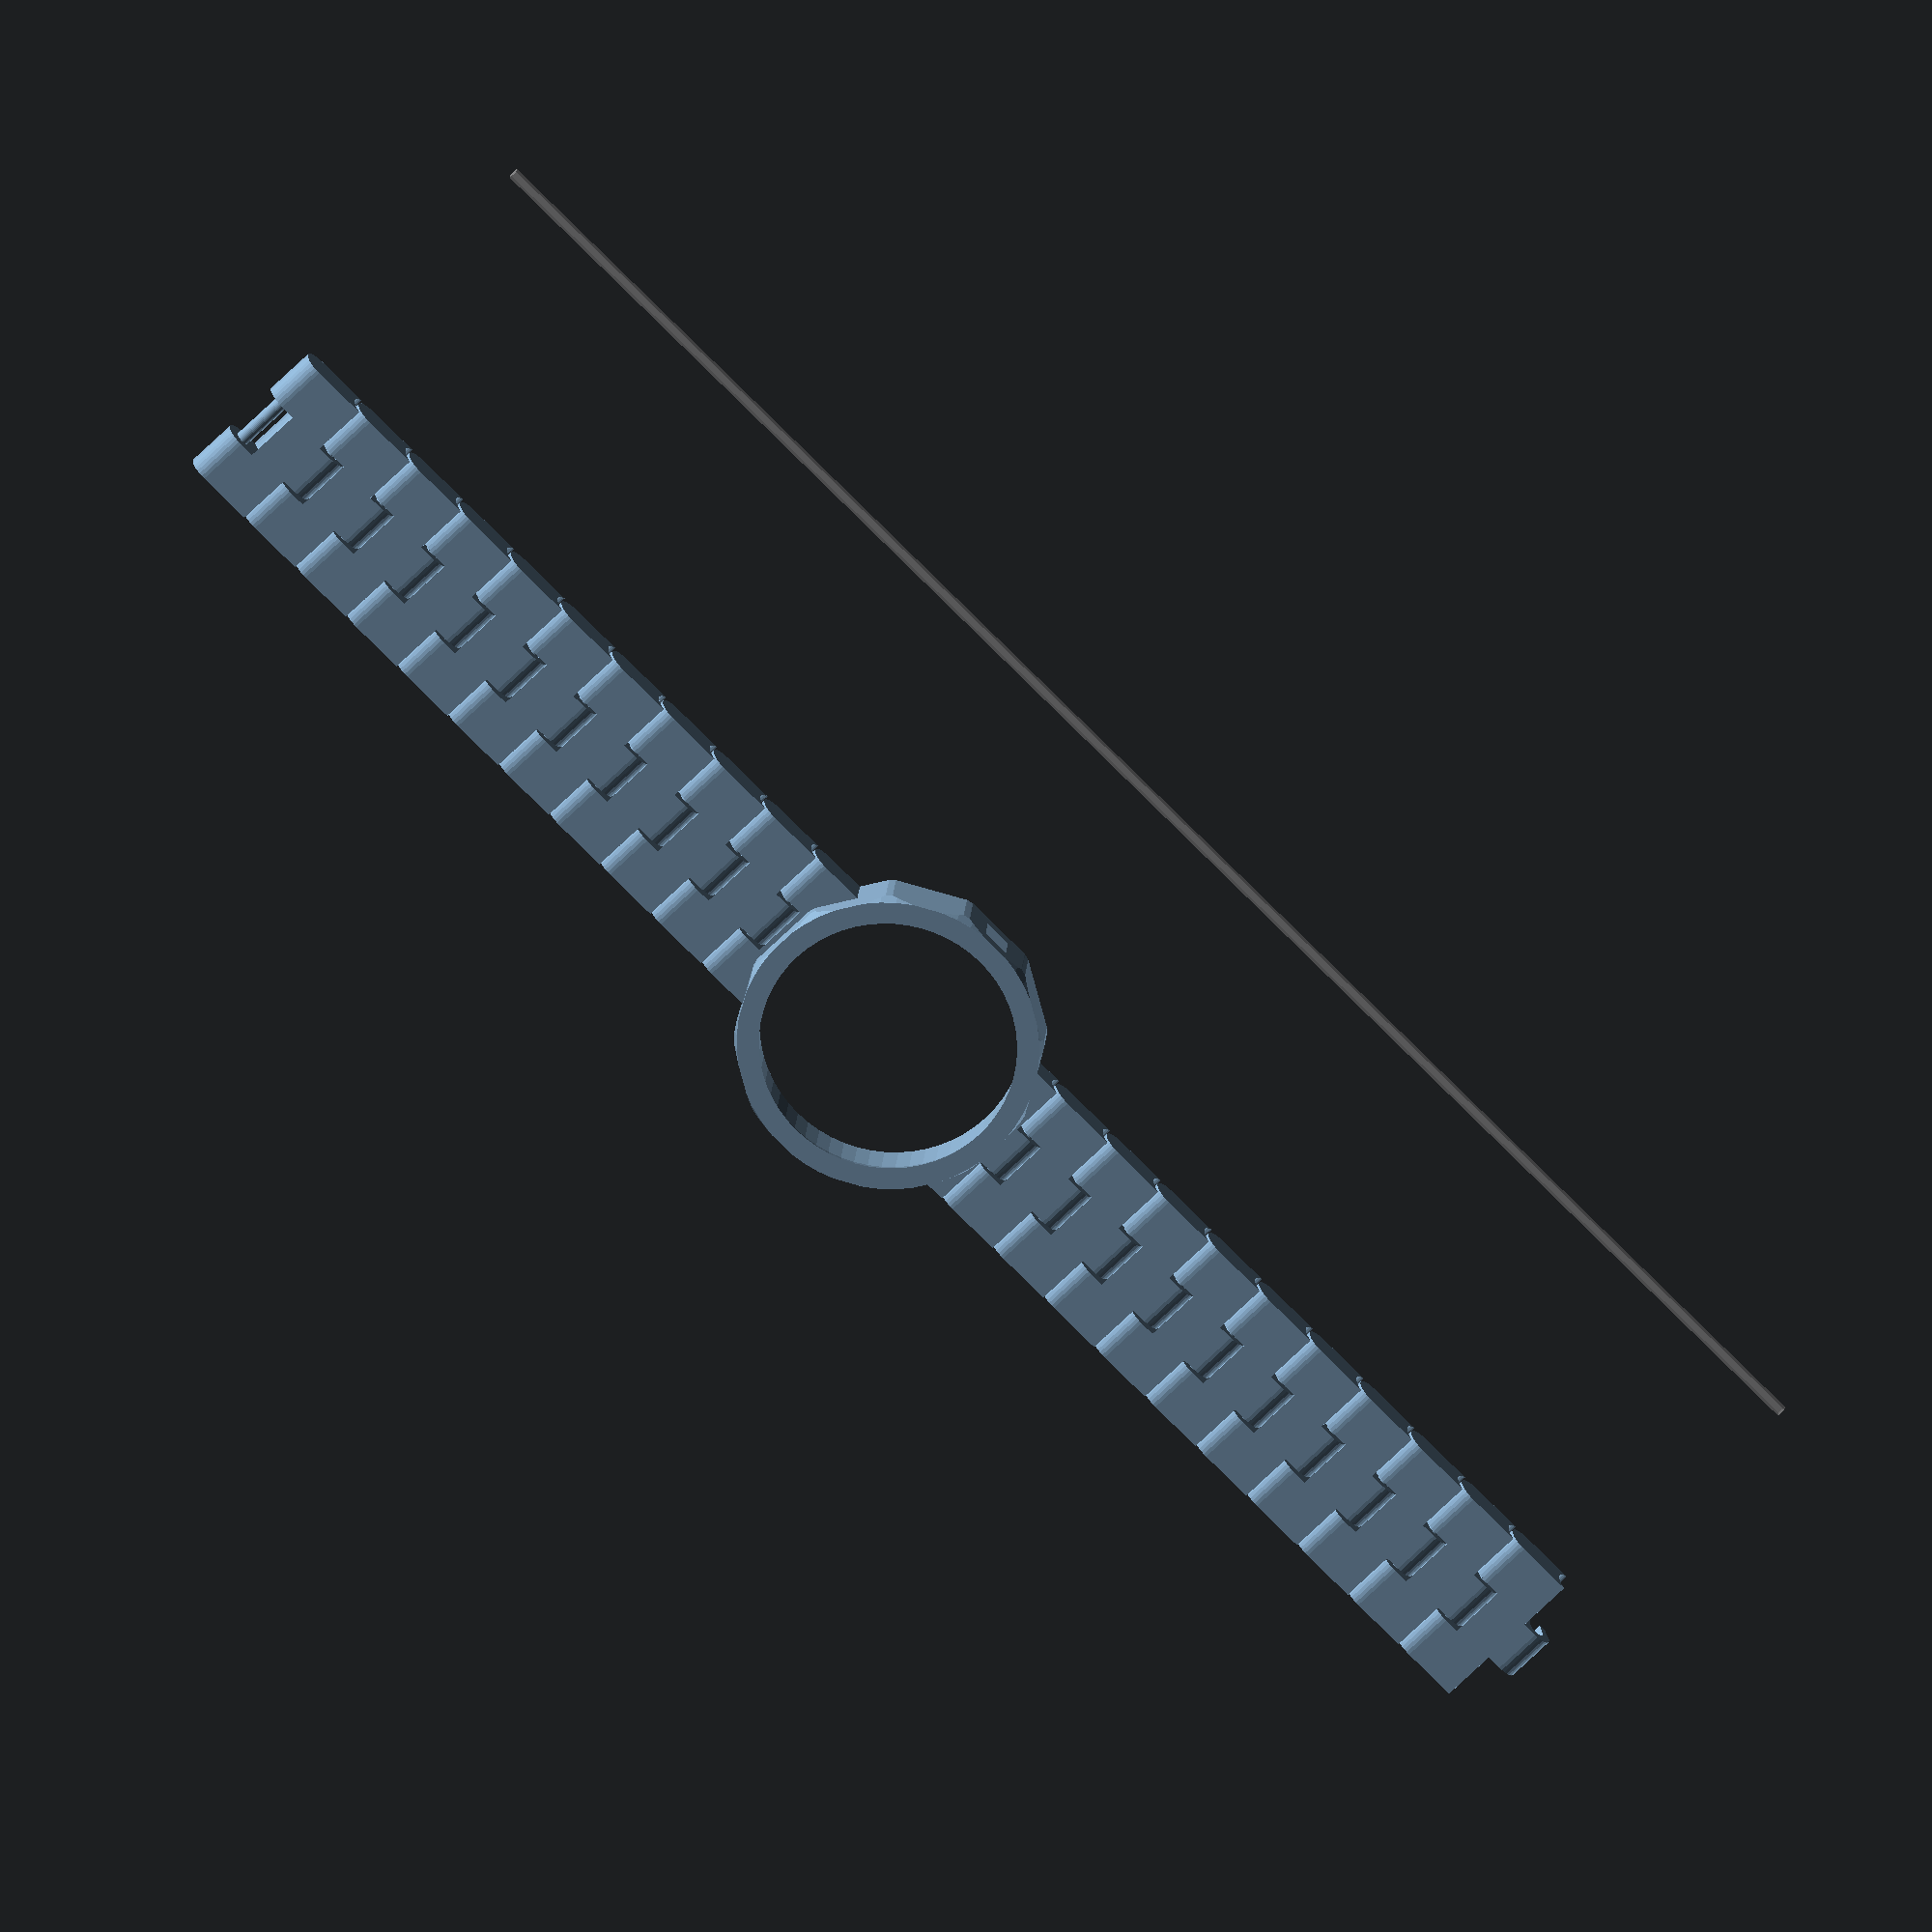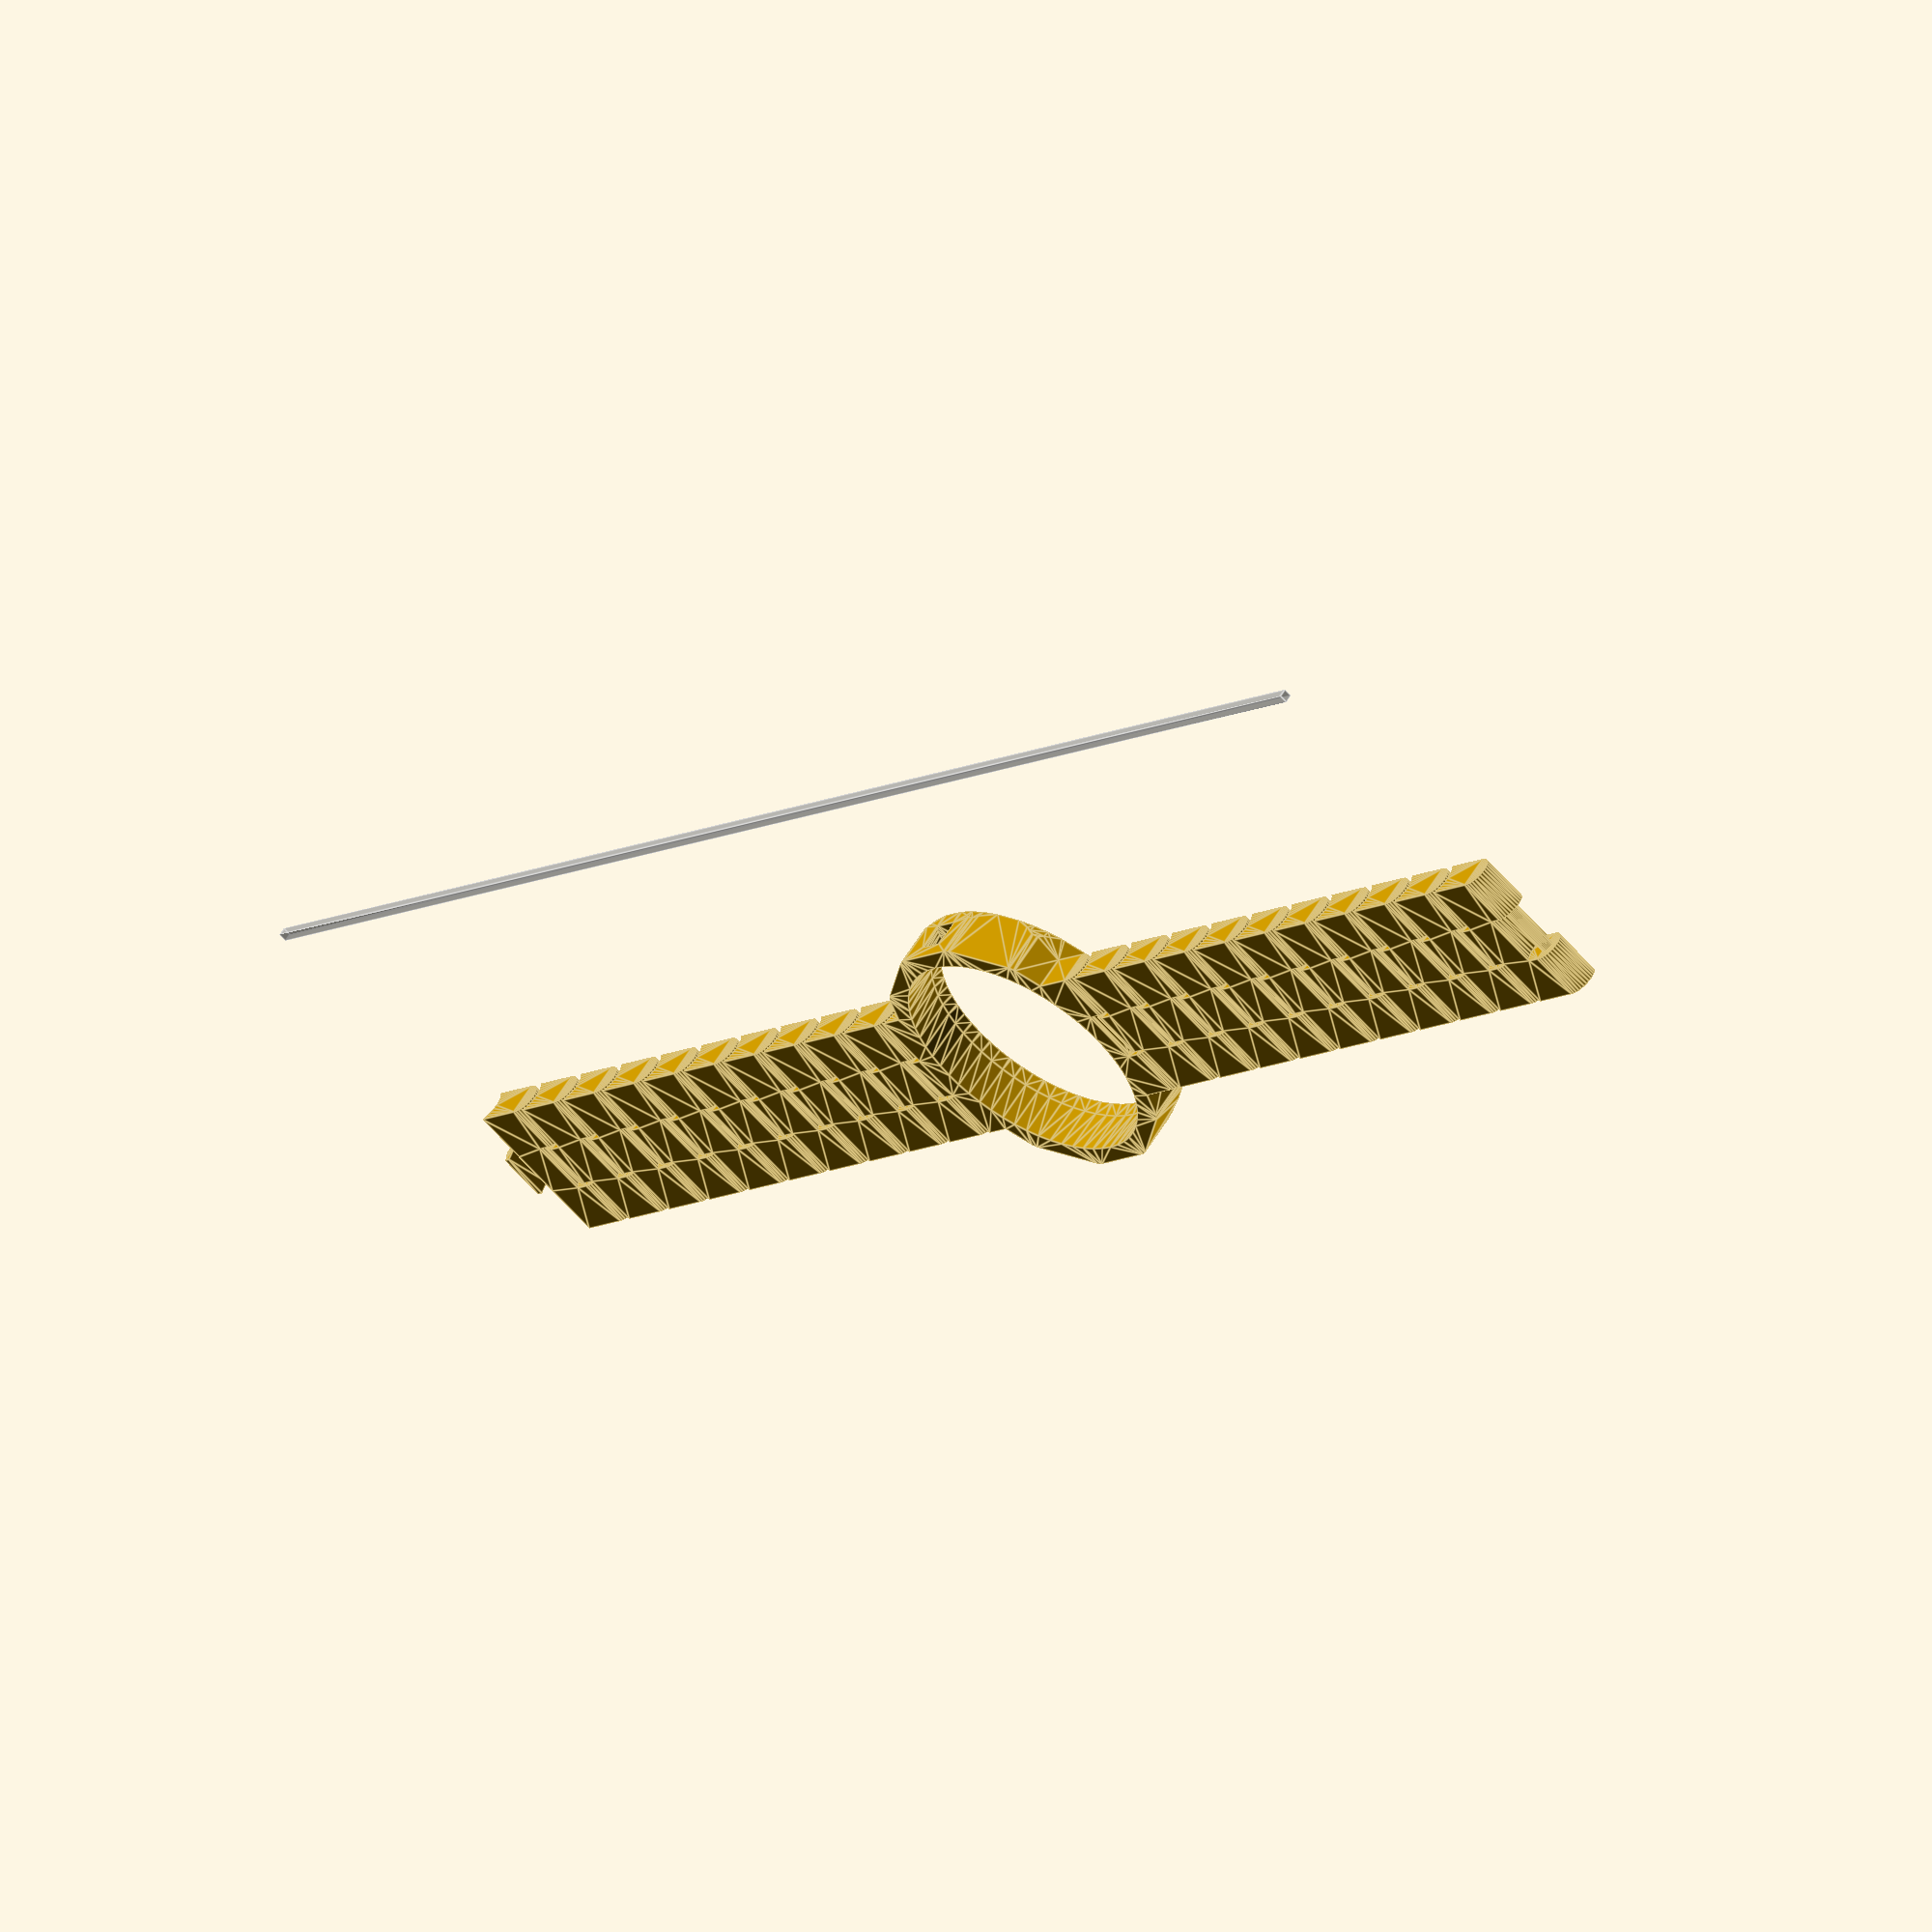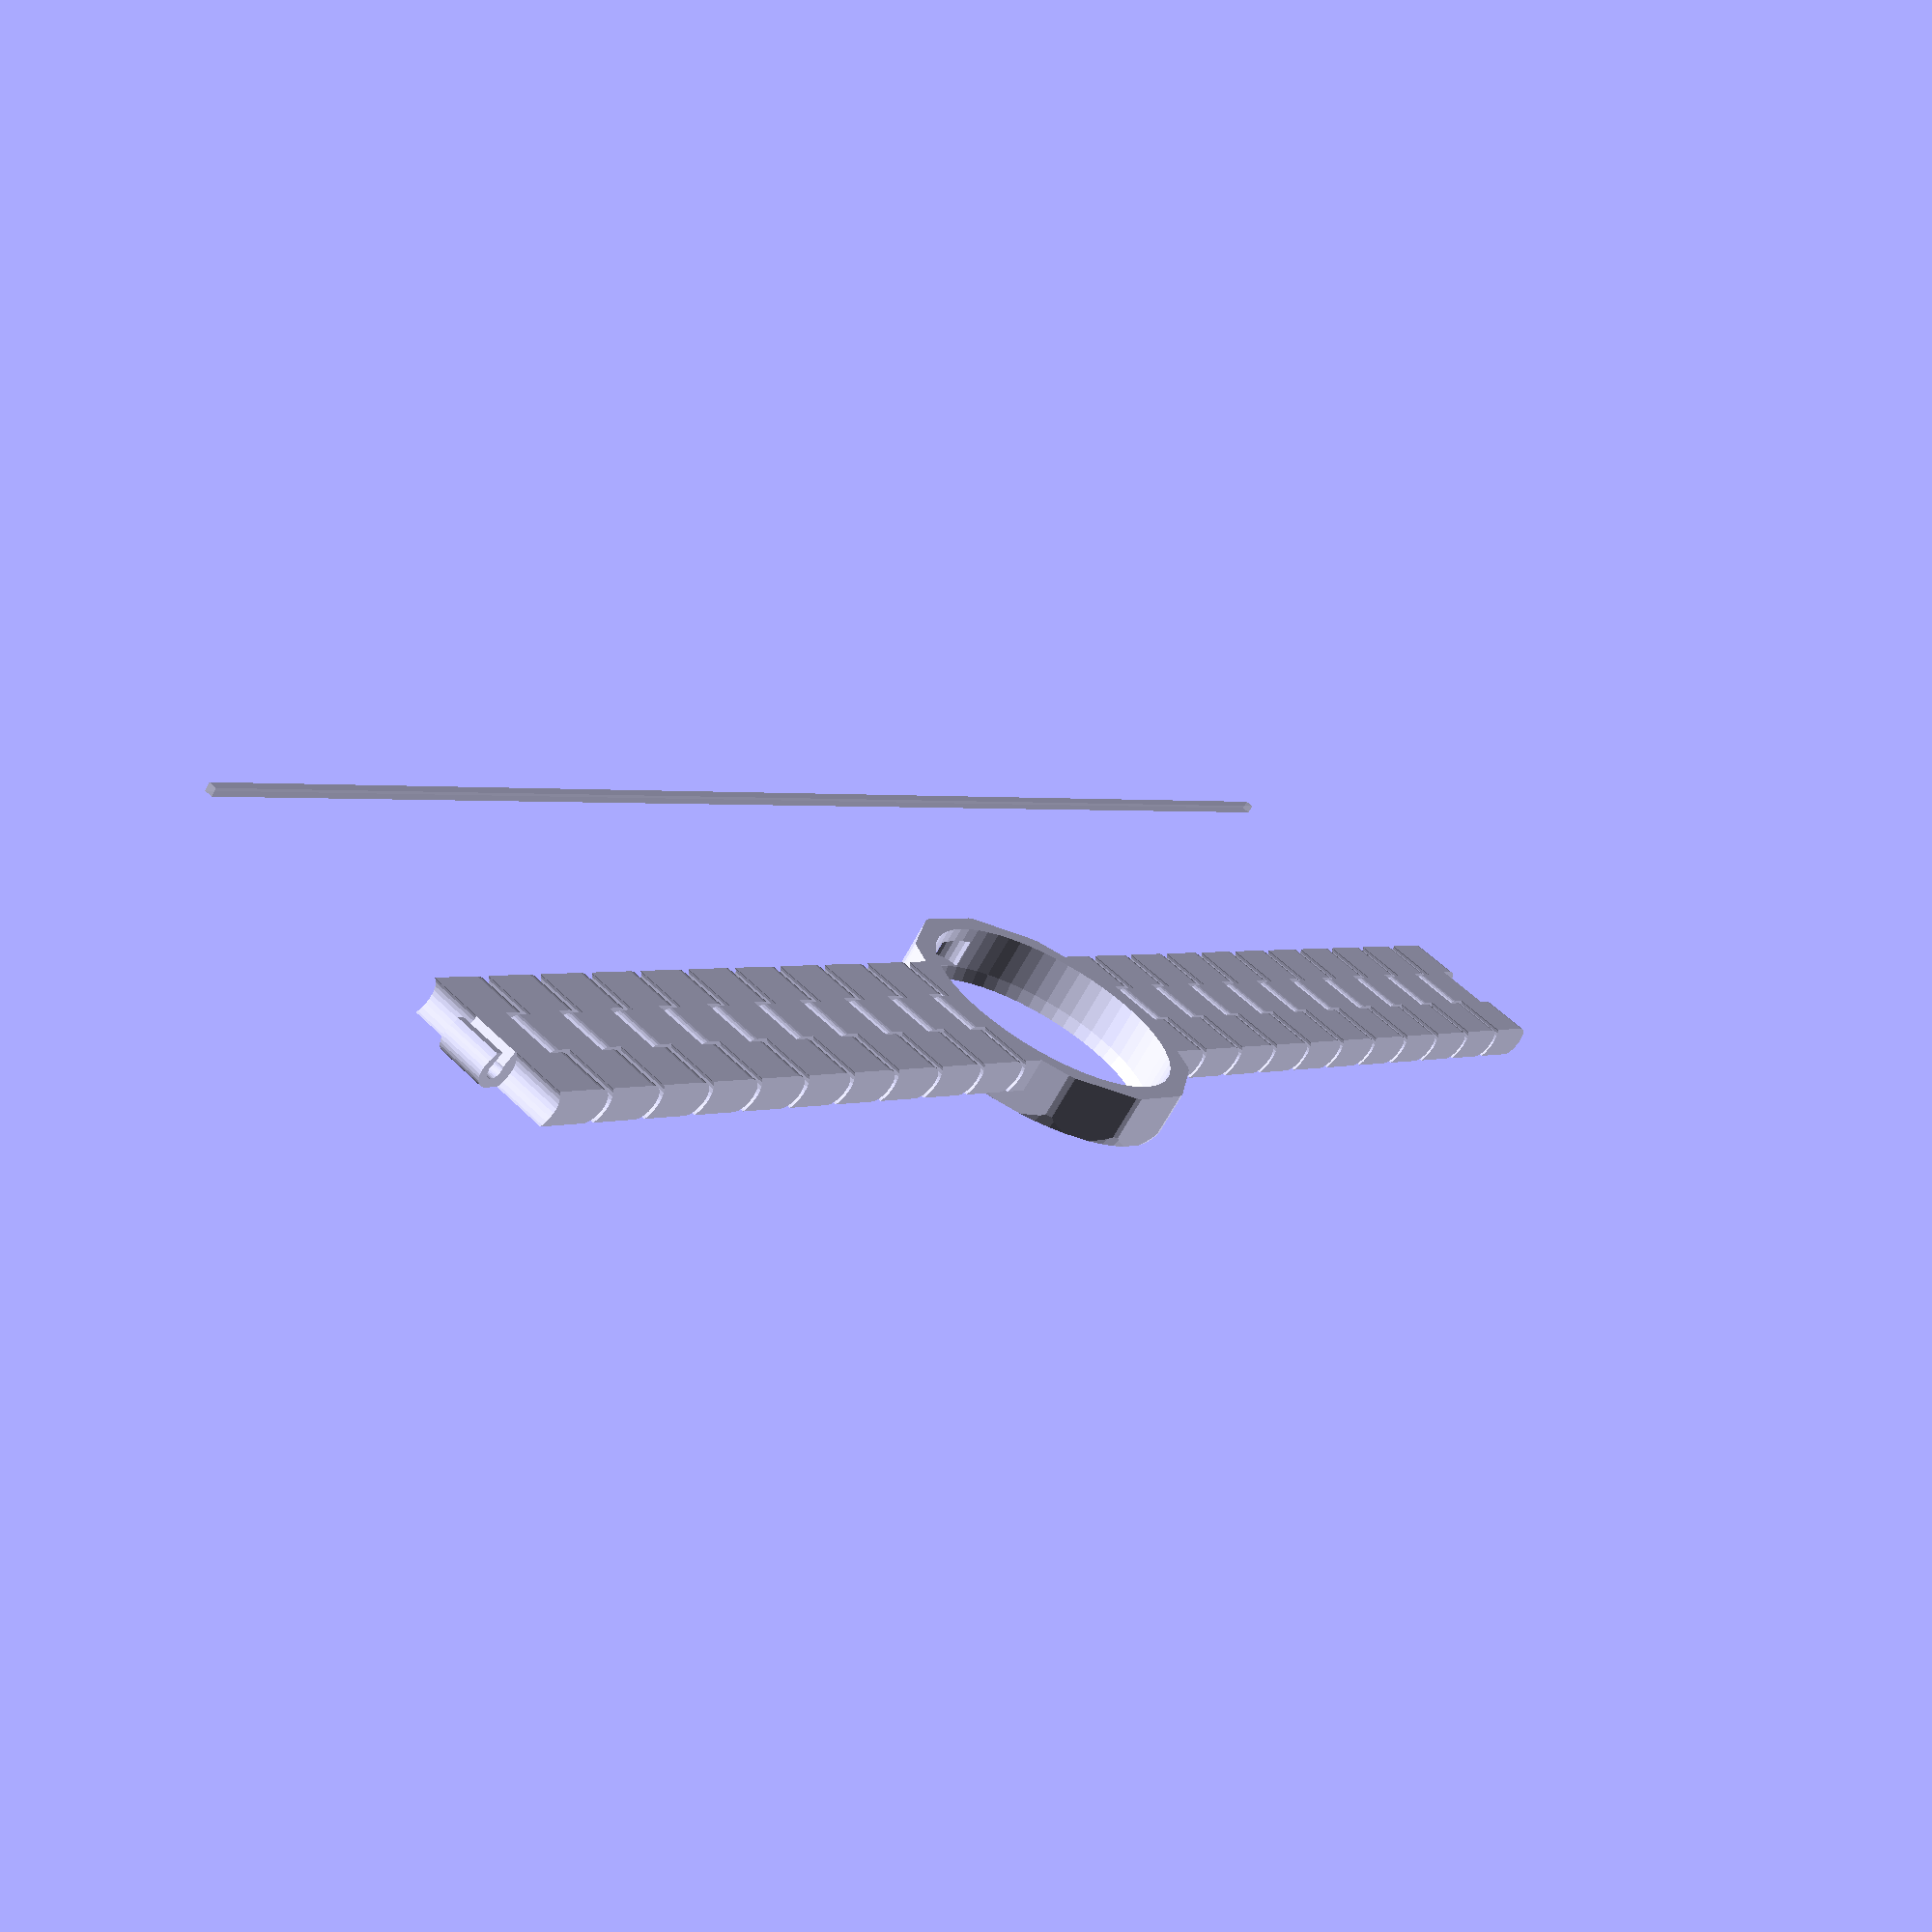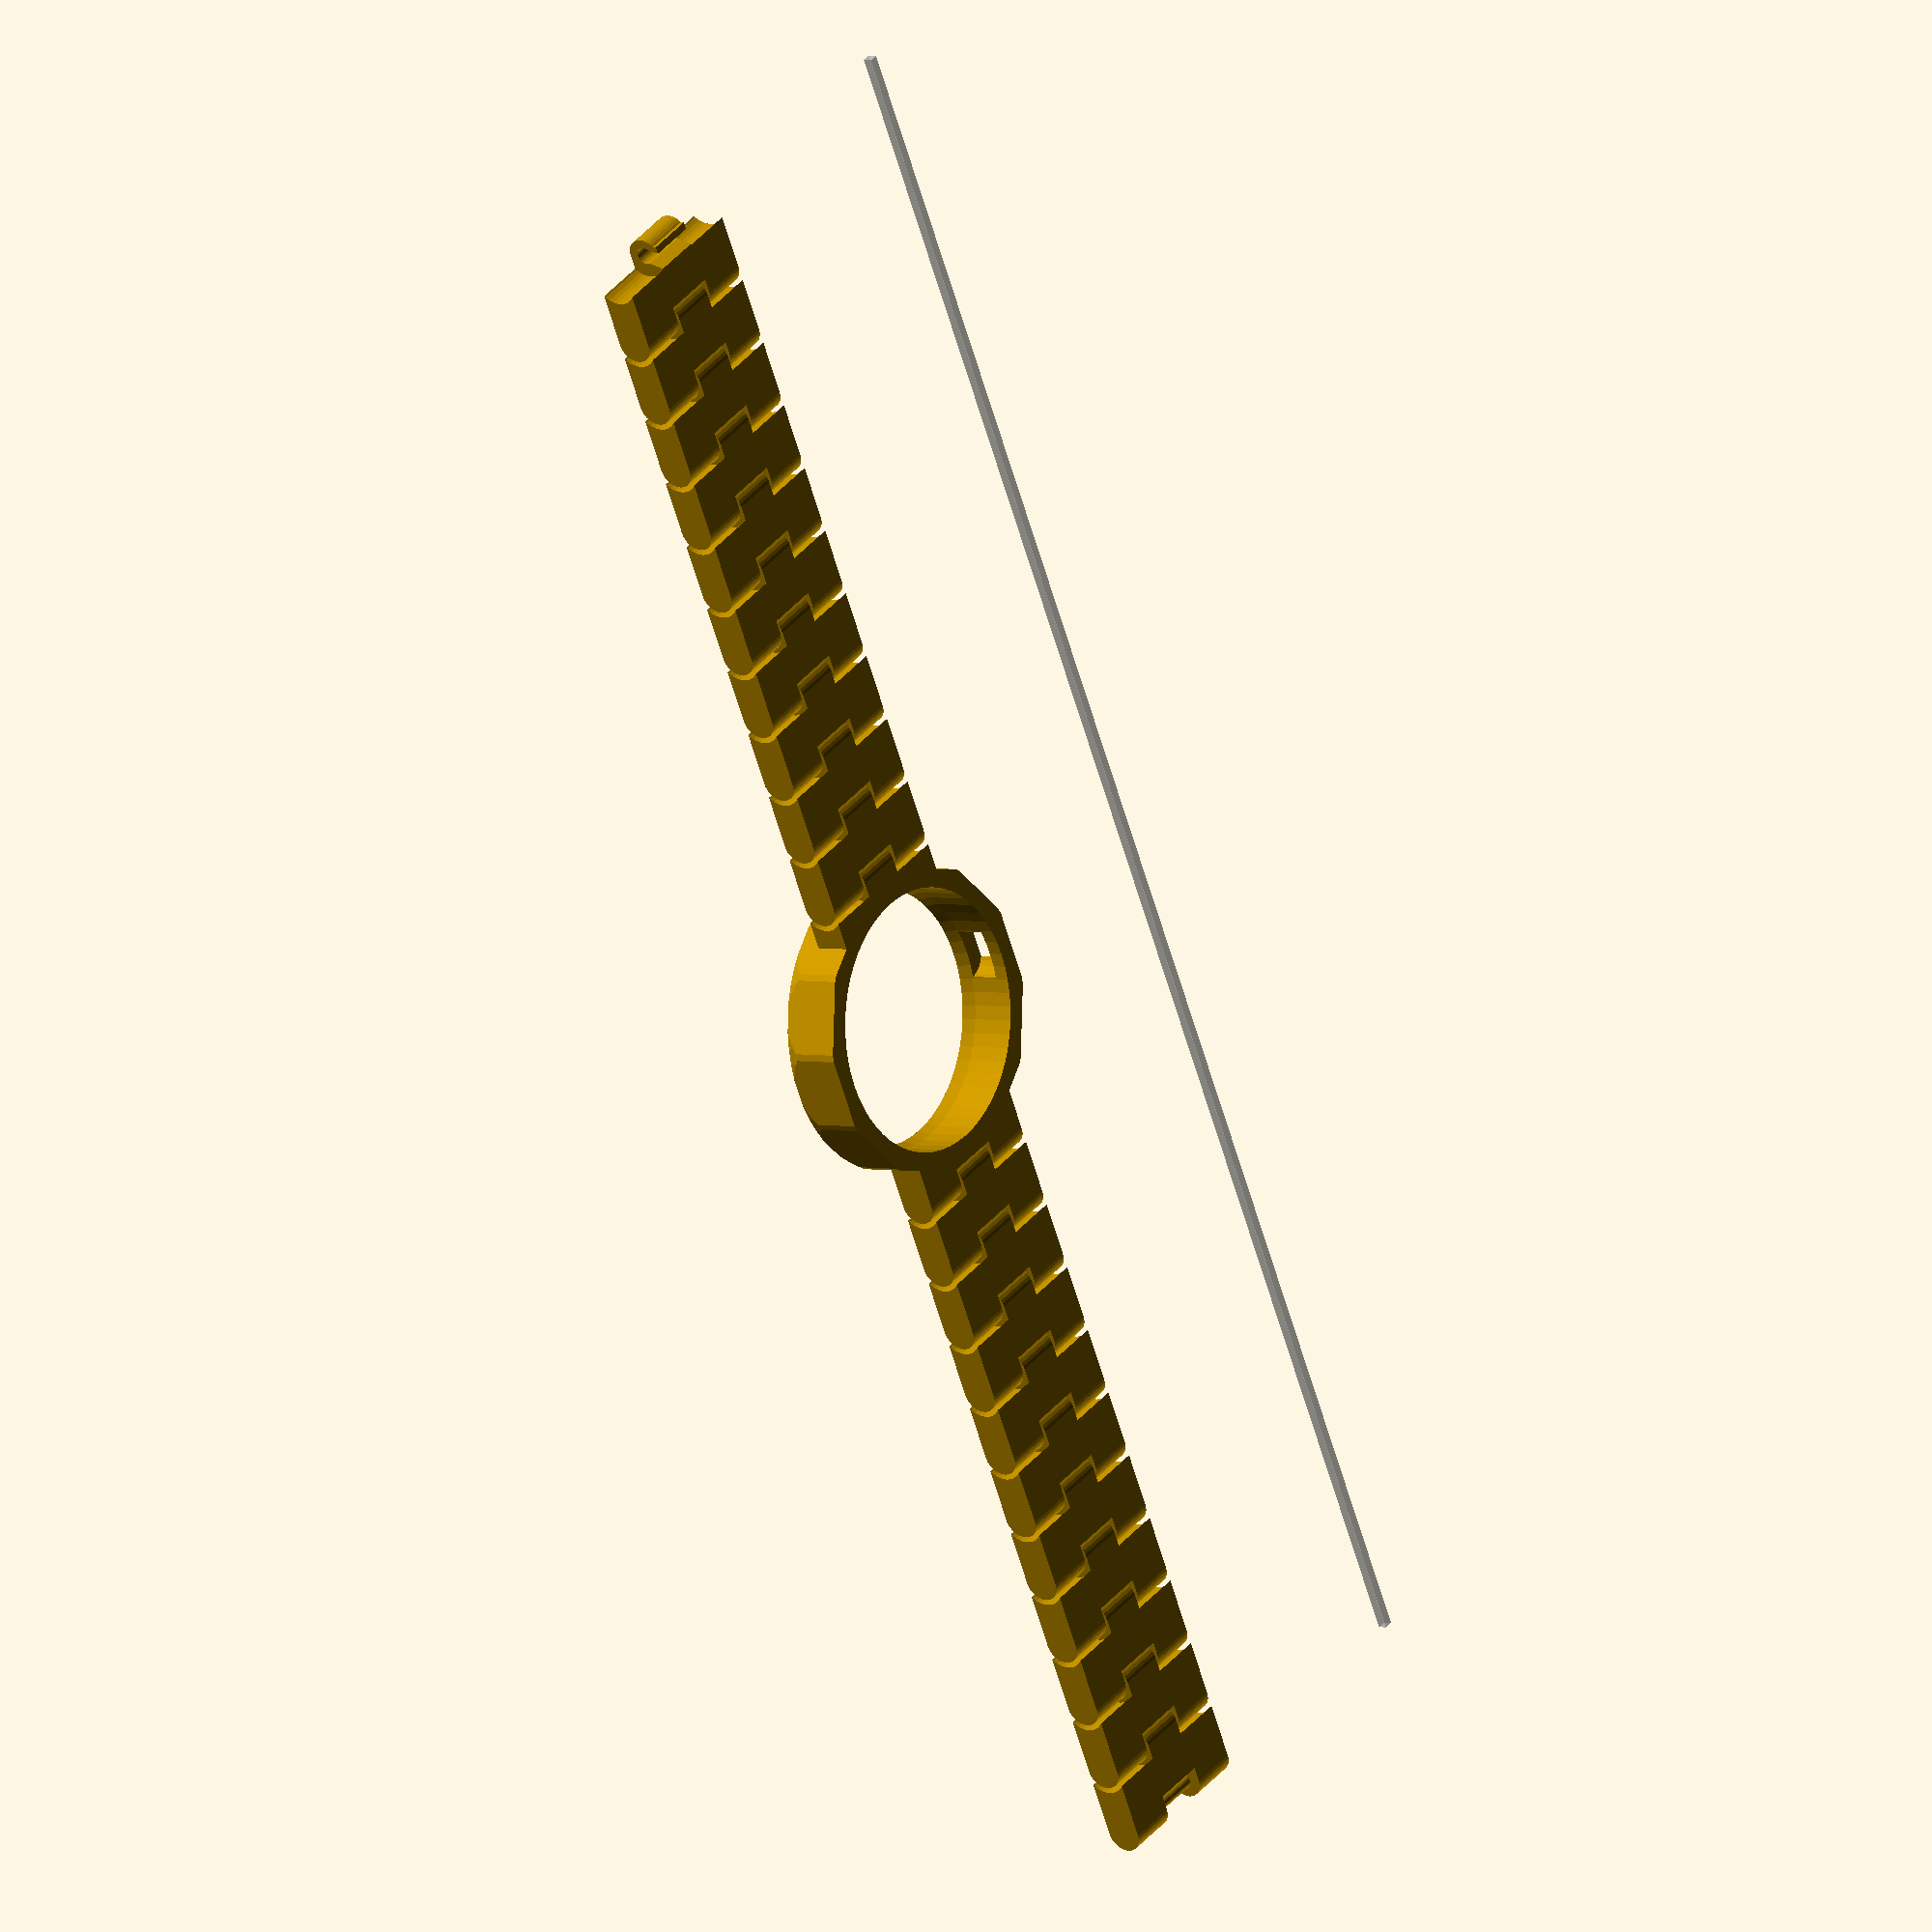
<openscad>
// v0.1 board is 0.622" radius
// v0.2 board is 0.5642" radius (1 square inch)

// play between the links
link_play = 1.25;

// horizontal play between the teeth
teeth_play = 0.2;


module link(w,d,h,last=0)
{
	render() difference() {
		union() {
			cube([w,d,h]);

			// positive rounded edge A1
			translate([0,d,h/2])
			rotate([0,90,0]) 
			cylinder(d=h, h=w, $fn=32);

			// positive rounded edge B2
			translate([0,0,h/2])
			rotate([0,90,0]) 
			cylinder(d=h, h=w, $fn=32);

			// last one has a square clasp
			if(last) {
				translate([w/3+teeth_play,-h/2+4*teeth_play,0])
				cube([w/3-2*teeth_play,h/3,h/2]);
			}
		}

		// negative large rounded edge B1
		translate([-1,0,h/2])
		rotate([0,90,0]) 
		cylinder(d=h+link_play, h=w/3+1+teeth_play, $fn=32);

		// negative large rounded edge B3
		translate([w*2/3-teeth_play,0,h/2])
		rotate([0,90,0]) 
		cylinder(d=h+link_play, h=w/3+1+teeth_play, $fn=32);

		// negative large rounded edge A2
		translate([w*1/3-teeth_play,d,h/2])
		rotate([0,90,0]) 
		cylinder(d=h+link_play, h=w/3+2*teeth_play, $fn=32);

		// pin hole
		translate([-1,0,h/2])
		rotate([0,90,0]) 
		cylinder(d=h/2, h=w+2, $fn=32);

		// if this is the last one,
		// make the hole open on the bottom
		if(last) {
			translate([0,-h/4+5*teeth_play,-1])
			rotate([20,0,0])
			cube([w,h/2-teeth_play,h/2+1]);
		}

		// maybe add some fun patterns
		if(0) {
		translate([w*1/6,d/2+h/4,-1]) cylinder(d=w/4, h=h+2, $fn=7);
		translate([w*3/6,d/2-h/4,-1]) cylinder(d=w/4, h=h+2, $fn=7);
		translate([w*5/6,d/2+h/4,-1]) cylinder(d=w/4, h=h+2, $fn=7);
		}
	}

	// pin
	translate([1,d,h/2])
	rotate([0,90,0])
	cylinder(d=h/2-2*teeth_play, h=w-2, $fn=32);
}

module case(dial,lug_offset,band_width,height)
{
render() difference()
{
	union() {
		intersection() {
		// 12-sided outside
		rotate([0,0,360/12/2]) cylinder(r=dial+3, h=height, $fn=12);
		// round off the corners slightly
		translate([0,0,-1]) cylinder(r=dial+3-0.1, h=height+2, $fn=180);
		// and round off the top slightly
		sphere(r=dial+3+0.7, $fn=60);
		}


		// lug
		translate([+lug_offset+5,-band_width/2,0])
		rotate([0,0,90])
		link(band_width, 8, 4);

		translate([-lug_offset+3,-band_width/2,0])
		rotate([0,0,90])
		link(band_width, 8, 4);

		// bump for button
		//translate([0,dial,height/4]) cylinder(r=3, h=height/2, $fn=30);
	}


	// tapered cylinder inside
	translate([0,0,height-1.5]) cylinder(r1=dial+0.4, r2=dial, h=1.6, $fn=60);

	// cutout for button
	translate([0,dial,height/4]) cylinder(r=3-0.1, h=height/2, $fn=30);

	// larger inside cylinder
	cylinder(r=dial+0.4, h=height-1.5, $fn=60);

/*
	// slot for strap
	translate([-14,0,0]) rotate([0,+30,0]) cube([20,band_width,2], center=true);
	translate([+14,0,0]) rotate([0,-30,0]) cube([20,band_width,2], center=true);
*/
}
}


// v0.1 case
if(0)
translate([0,25,0]) case(
	dial=0.622 * 25.4,
	lug_offset = 16,
	band_width = 22.2,
	height=8
);


// v0.2 case
band_width = 18;
band_length = 8;
band_count = round(160 / band_length / 2);

case(
	dial= 0.5642 * 25.4,
	lug_offset = 14,
	band_width = band_width,
	height=6.5
);

for(i=[1:band_count])
{
	translate([-i*band_length-14+3,-band_width/2,0])
	rotate([0,0,90])
	link(band_width,band_length,4);
}

for(i=[1:band_count])
{
	translate([+i*band_length+14+5,-band_width/2,0])
	rotate([0,0,90])
	link(band_width,band_length,4, last=(i==band_count));
}

%translate([0,40,0]) cube([200,1,1], center=true);

</openscad>
<views>
elev=160.9 azim=225.2 roll=176.1 proj=o view=solid
elev=302.3 azim=49.9 roll=210.5 proj=o view=edges
elev=247.8 azim=231.5 roll=28.7 proj=p view=solid
elev=357.0 azim=297.3 roll=128.5 proj=o view=wireframe
</views>
